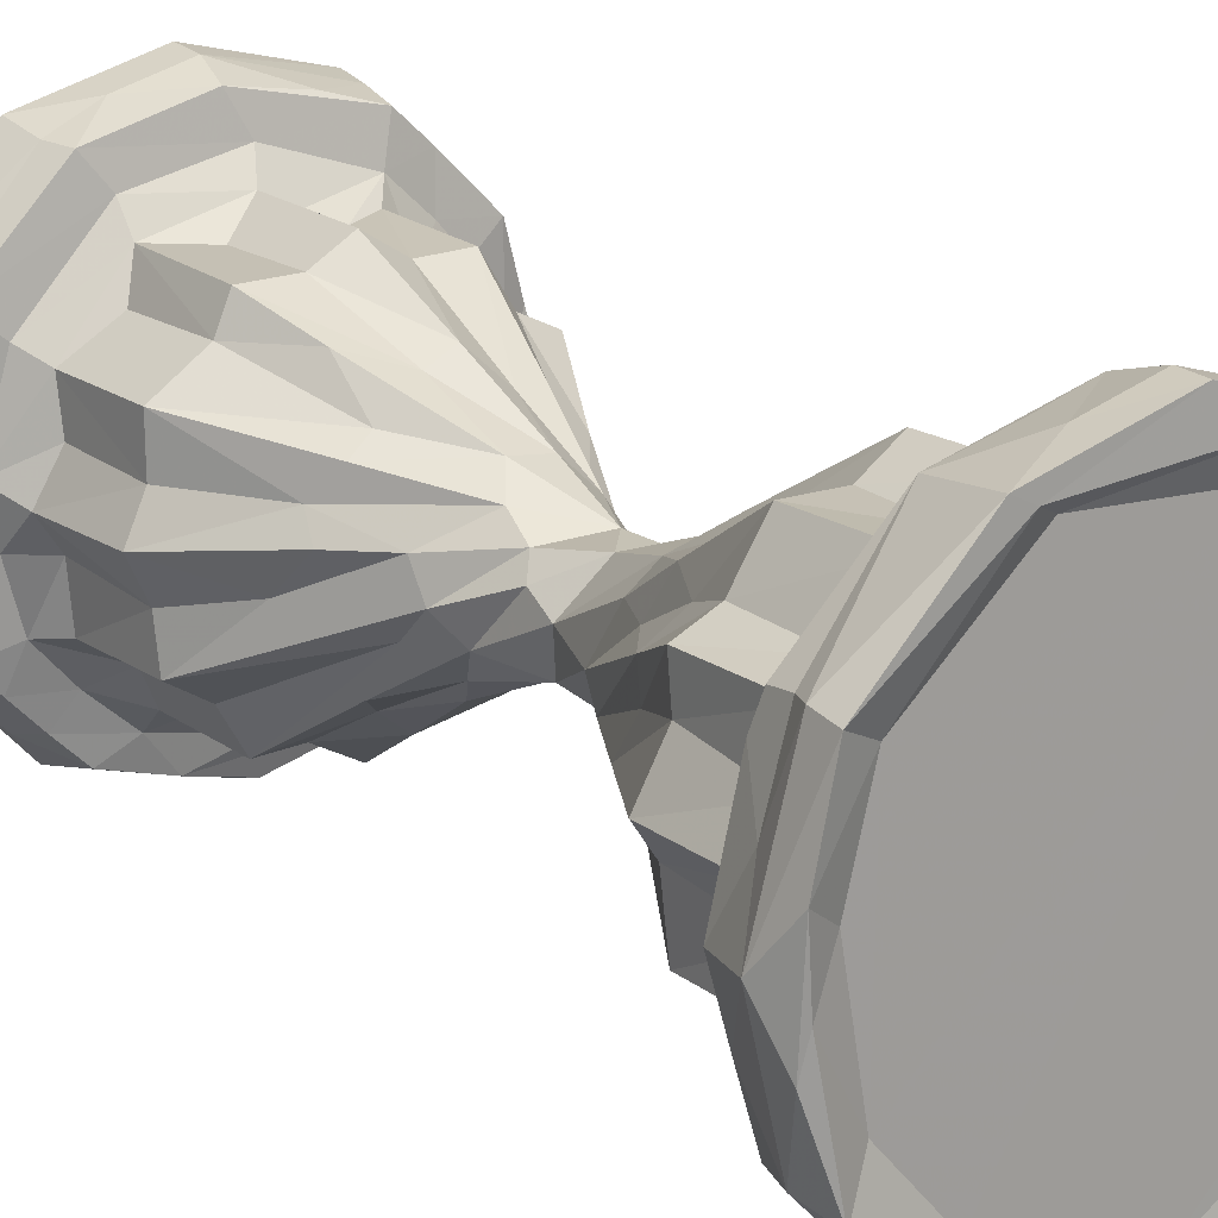
<metadata>
{"format":"obj","ext":"obj","renderer":"f3d","projection":"perspective","resolution":1024,"background":"white","views":[{"elev":18.7,"azim":-35.3,"up":"+Y"}]}
</metadata>
<code>
v -0.1333 -0.07105 -0.2954
v -0.1318 -0.0725 -0.2789
v -0.1228 -0.07066 -0.2969
v -0.137 -0.04774 -0.2741
v -0.1027 -0.1011 -0.2977
v -0.09473 -0.1104 -0.2782
v -0.1117 -0.08245 -0.2491
v -0.09301 -0.1019 -0.2497
v -0.1124 -0.05467 -0.2895
v -0.08797 -0.08025 -0.2894
v -0.1259 -0.06616 -0.2498
v -0.1034 -0.05848 -0.2433
v -0.1406 -0.01367 -0.2969
v -0.154 0.006303 -0.2948
v -0.1378 -0.02514 -0.2527
v -0.127 0.006847 -0.2894
v -0.148 0.002875 -0.2692
v -0.1435 0.004246 -0.2495
v -0.1127 -0.02209 -0.2443
v -0.1193 0.008389 -0.2458
v -0.1077 -0.001171 -0.2256
v -0.09546 -0.02055 -0.2237
v -0.07825 -0.1189 -0.2978
v -0.07666 -0.131 -0.2899
v -0.07398 -0.1208 -0.2494
v -0.04207 -0.1332 -0.2975
v 0.00112 -0.1502 -0.2963
v -0.05121 -0.1342 -0.2731
v -0.05374 -0.1119 -0.2894
v -0.03425 -0.1325 -0.2488
v -0.05325 -0.1087 -0.2451
v -0.05444 -0.09374 -0.2285
v -0.02501 -0.09329 -0.223
v -0.02221 -0.1419 -0.2746
v 0.0008698 -0.1502 -0.2785
v 0.0472 -0.1182 -0.2894
v 0.004589 -0.1431 -0.2531
v 0.002949 -0.1209 -0.2454
v -0.0009527 -0.1081 -0.2265
v -0.08017 -0.08453 -0.2451
v -0.06669 -0.07053 -0.2221
v -0.0927 -0.05451 -0.2234
v -0.05649 0.1183 -0.2894
v -0.1059 0.00042 -0.1573
v -0.09247 -0.02522 -0.1616
v -0.0004059 -0.1073 -0.162
v -0.02657 -0.09281 -0.1613
v -0.09205 -0.05274 -0.1572
v -0.06737 -0.06832 -0.161
v -0.05378 -0.09308 -0.1593
v -0.04296 -0.02195 -0.06783
v -0.06954 -0.01288 -0.1142
v -0.06413 0.01102 -0.09094
v -0.02583 -0.06551 -0.112
v -0.04243 -0.052 -0.09285
v -0.007654 -0.07972 -0.1153
v 0.01281 -0.07746 -0.1264
v -0.04435 0.01441 -0.05912
v -0.04326 -0.004042 -0.04892
v -0.02293 -0.03691 -0.05394
v -0.01555 -0.04968 -0.06575
v 0.02073 -0.05982 -0.08924
v 0.01022 -0.0488 -0.06453
v -0.03301 -0.01853 -0.03659
v 0.006862 -0.0343 -0.0303
v -0.02722 0.01246 -0.008907
v -0.01735 -0.0245 -0.005335
v -0.02922 0.00416 0.01027
v 0.01248 -0.02618 -0.00493
v -0.01361 -0.03107 0.03537
v -0.107 -0.0006019 0.1642
v -0.09584 -0.01742 0.1648
v -0.1077 -9.849e-05 0.2314
v -0.0941 -0.02348 0.2273
v 0.0001022 -0.1077 0.1641
v -0.02579 -0.09351 0.1667
v -0.02491 -0.09359 0.2262
v 0.0003304 -0.1077 0.2299
v -0.05081 -0.04257 0.09639
v -0.04232 -0.02731 0.07709
v -0.06771 -0.01139 0.09938
v -0.03512 -0.01861 0.04477
v -0.07043 0.01423 0.1197
v -0.005506 -0.04153 0.05204
v -0.02176 -0.0606 0.09324
v 0.0117 -0.06405 0.09544
v -0.039 -0.001068 0.04344
v 0.01566 -0.02916 0.02879
v -0.09214 -0.05459 0.1657
v -0.06907 -0.06749 0.1656
v -0.05365 -0.09345 0.1653
v -0.0934 -0.05361 0.2303
v -0.05351 -0.09416 0.234
v -0.06806 -0.07 0.2267
v -0.1065 -0.09983 0.2762
v -0.1135 -0.0981 0.2976
v -0.09592 -0.1114 0.3016
v -0.1323 -0.07353 0.278
v -0.123 -0.07648 0.254
v -0.1361 -0.03731 0.2561
v -0.07582 -0.1261 0.2591
v -0.09389 -0.09789 0.2526
v -0.1016 -0.06428 0.2486
v -0.1288 -0.07777 0.3019
v -0.1463 -0.02879 0.2993
v -0.1418 -0.01062 0.3005
v -0.0784 -0.09775 0.2931
v -0.1147 -0.05533 0.2931
v -0.1456 -0.001587 0.2547
v -0.1217 -0.0001979 0.2497
v -0.1532 0.000452 0.2825
v -0.1451 0.02628 0.3019
v -0.1268 0.01319 0.2931
v -0.05872 -0.1305 0.2541
v -0.07413 -0.1315 0.2764
v -0.06809 -0.09806 0.2487
v -0.07642 -0.1345 0.2988
v -0.06102 -0.1299 0.301
v 0.004162 -0.1282 0.293
v 0.002594 -0.1443 0.2537
v -0.003729 -0.12 0.2485
v 0.003142 -0.1523 0.2793
v -0.001044 -0.1538 0.2996
v -0.0008808 -0.1434 0.3007
v 0.05599 0.1137 0.2931
v -0.1381 0.05222 -0.2978
v -0.1394 0.04972 -0.2776
v -0.1326 0.05147 -0.2523
v -0.1124 0.06757 -0.2894
v -0.09402 0.02485 -0.2225
v -0.1233 0.07666 -0.2495
v -0.1038 0.06078 -0.245
v -0.09369 0.05239 -0.2286
v -0.1291 0.08333 -0.2967
v -0.1306 0.0815 -0.2788
v -0.06969 0.1263 -0.2965
v -0.07665 0.1364 -0.2964
v -0.1024 0.102 -0.2656
v -0.06946 0.1303 -0.2506
v -0.05522 0.1115 -0.2461
v -0.05521 0.09502 -0.233
v -0.09279 0.0529 -0.1616
v -0.06482 0.07249 -0.2227
v -0.06318 0.07343 -0.1606
v 0.06829 0.1125 -0.2894
v -0.003686 0.1316 -0.2894
v -0.02304 0.09263 -0.2185
v -0.0009961 0.1086 -0.2321
v -0.02223 0.0934 -0.1616
v -0.07494 0.1314 -0.2684
v -0.002765 0.1458 -0.297
v -0.0001228 0.1568 -0.2959
v -0.04161 0.1437 -0.2755
v -0.004848 0.1471 -0.2501
v 0.0001735 0.1548 -0.2752
v 0.006341 0.1245 -0.2456
v -0.09299 0.02332 -0.1608
v -0.06035 0.02435 -0.1036
v -0.04941 0.04156 -0.09072
v -0.03505 0.05045 -0.09551
v -0.05401 0.09302 -0.1616
v -0.03646 0.07515 -0.1231
v 0.0003512 0.1072 -0.1606
v -0.007522 0.06576 -0.1045
v -0.004576 0.04471 -0.05497
v 0.009389 0.07375 -0.1059
v -0.01673 0.03278 -0.03735
v 0.01744 0.04214 -0.05446
v -0.01947 0.02268 -0.01804
v -0.007669 0.02788 0.01689
v 0.01336 0.0262 -0.009019
v -0.04756 0.02902 0.08759
v -0.07341 0.03394 0.1212
v -0.05775 0.05056 0.1298
v -0.03693 0.02984 0.06341
v -0.01913 0.04044 0.06073
v 0.006052 0.04247 0.05563
v -0.04349 0.05429 0.1023
v -0.02678 0.06558 0.1179
v -0.01102 0.065 0.09782
v 0.03138 0.06971 0.1159
v -0.0921 0.02908 0.1661
v -0.09318 0.05347 0.1647
v -0.0725 0.06389 0.1661
v -0.05326 0.09239 0.1654
v -0.09444 0.02323 0.2273
v -0.0939 0.05487 0.2347
v -0.0737 0.06319 0.2256
v -0.05348 0.09418 0.2338
v -0.02349 0.09245 0.1668
v -0.0003374 0.1067 0.1648
v -0.02635 0.09233 0.2221
v 0.0004869 0.1084 0.2348
v -0.1399 0.03403 0.272
v -0.1297 0.05799 0.2529
v -0.126 0.07437 0.2568
v -0.1041 0.06166 0.249
v -0.1323 0.07751 0.2831
v -0.1332 0.07543 0.3007
v -0.1134 0.06552 0.2931
v -0.1274 0.07632 0.2717
v -0.0767 0.1326 0.3008
v -0.05921 0.1073 0.2499
v -0.07295 0.1273 0.2576
v -0.065 0.1268 0.3007
v -0.0516 0.1202 0.2931
v 0.001896 0.1227 0.2499
v -0.0006463 0.1452 0.2554
v -0.03913 0.1423 0.2823
v -0.001114 0.1528 0.3002
v -0.03452 0.1378 0.2592
v 0.0002739 0.153 0.2822
v 0.04219 0.1344 0.3005
v 0.06356 -0.1247 -0.2971
v 0.03799 -0.1399 -0.2782
v 0.07474 -0.1307 -0.2972
v 0.06909 -0.1244 -0.2489
v 0.07932 -0.1281 -0.2794
v 0.0284 -0.09347 -0.2238
v 0.06173 -0.1051 -0.246
v 0.1167 -0.05838 -0.2894
v 0.1374 -0.05539 -0.298
v 0.1333 -0.07508 -0.2967
v 0.1244 -0.07225 -0.2495
v 0.1324 -0.07351 -0.2766
v 0.05384 -0.09446 -0.2304
v 0.1055 -0.06111 -0.2461
v 0.09335 -0.05444 -0.2299
v 0.06792 -0.07003 -0.217
v 0.05321 -0.0926 -0.1603
v 0.1136 0.06432 -0.2894
v 0.09491 -0.02089 -0.2207
v 0.1231 0.001848 -0.2461
v 0.1082 -0.0006444 -0.2296
v 0.1401 -0.03065 -0.2625
v 0.1532 0.0004179 -0.2758
v 0.1431 0.01094 -0.2964
v 0.1549 0.004535 -0.2956
v 0.1468 0.004354 -0.251
v 0.03376 -0.09232 -0.1616
v 0.03395 -0.07395 -0.1186
v 0.04297 -0.05609 -0.1122
v 0.07377 -0.06361 -0.1599
v 0.09318 -0.05389 -0.1613
v 0.07292 -0.04885 -0.1283
v 0.09273 -0.02523 -0.1611
v 0.1079 -0.0005394 -0.1626
v 0.06644 -0.02683 -0.1148
v 0.04633 -0.04139 -0.08596
v 0.08779 -0.005489 -0.1289
v 0.0525 -0.01414 -0.07268
v 0.09315 0.02405 -0.1612
v 0.03062 -0.02682 -0.04401
v 0.04179 -0.02781 -0.07129
v 0.04896 0.009868 -0.06142
v 0.03254 -0.0093 -0.02397
v 0.03033 0.002354 0.01523
v 0.02882 0.008586 -0.01347
v 0.06776 0.02892 -0.1058
v 0.01671 -0.04415 0.06412
v 0.04137 -0.05189 0.09871
v 0.05461 -0.04152 0.1124
v 0.03761 -0.03278 0.0657
v 0.03079 -0.01445 0.02969
v 0.04508 -0.007293 0.05938
v 0.06009 -0.004383 0.09604
v 0.06607 -0.02695 0.1042
v 0.06731 0.01015 0.09846
v 0.02543 -0.07656 0.135
v 0.02459 -0.09364 0.1663
v 0.05001 -0.07844 0.1411
v 0.05363 -0.09324 0.1682
v 0.02856 -0.09285 0.2269
v 0.05436 -0.09407 0.2345
v 0.07197 -0.0658 0.1656
v 0.09277 -0.0536 0.1634
v 0.0641 -0.07408 0.2209
v 0.09395 -0.05411 0.2332
v 0.0934 -0.02318 0.165
v 0.08964 0.004487 0.1356
v 0.1076 -0.0002598 0.1662
v 0.09606 -0.01852 0.2255
v 0.1087 0.001129 0.2344
v 0.03021 -0.14 0.2647
v 0.03759 -0.1136 0.2499
v 0.07018 -0.1277 0.2541
v 0.07687 -0.1337 0.3005
v 0.06696 -0.1197 0.2966
v 0.07484 -0.1298 0.2724
v 0.06961 -0.09771 0.2495
v 0.1243 -0.07447 0.2533
v 0.1035 -0.09928 0.2693
v 0.1317 -0.07877 0.2826
v 0.1302 -0.08056 0.3005
v 0.1384 -0.05293 0.3013
v 0.1138 -0.06432 0.2931
v 0.1281 -0.00408 0.293
v 0.1052 -0.06254 0.2502
v 0.1199 -0.01492 0.2499
v 0.0888 0.08308 0.2931
v 0.1342 -0.04811 0.2567
v 0.1406 -0.04694 0.2813
v 0.1144 0.03447 0.2495
v 0.147 -0.003125 0.264
v 0.1423 0.01396 0.2551
v 0.1535 7.839e-05 0.2828
v 0.1418 0.01643 0.3006
v 0.1533 -0.001094 0.3002
v 0.01358 0.09875 -0.228
v 0.03421 0.09173 -0.2225
v 0.06495 0.1048 -0.2444
v 0.02426 0.09191 -0.1609
v 0.05498 0.09402 -0.2308
v 0.09747 0.01566 -0.2259
v 0.09389 0.05397 -0.229
v 0.1062 0.06311 -0.2454
v 0.1036 0.1109 -0.2976
v 0.1049 0.1046 -0.2714
v 0.09371 0.1107 -0.2516
v 0.06748 0.0683 -0.2241
v 0.05395 0.09273 -0.1609
v 0.09 0.08176 -0.2458
v 0.1266 0.07749 -0.2513
v 0.07658 0.1376 -0.2952
v 0.0415 0.1393 -0.2537
v 0.07469 0.1349 -0.2738
v 0.06217 0.1327 -0.2974
v 0.07291 0.1299 -0.2506
v 0.1263 0.08647 -0.2981
v 0.1409 0.05661 -0.296
v 0.1381 0.03799 -0.2534
v 0.1341 0.07866 -0.279
v 0.04453 0.02336 -0.07247
v 0.04347 0.05511 -0.09914
v 0.02705 0.05482 -0.09521
v 0.09348 0.05345 -0.1612
v 0.07141 0.0644 -0.1605
v 0.03334 0.02538 -0.04831
v 0.02679 0.02032 0.02996
v 0.02019 0.03013 0.04188
v 0.04383 0.04018 0.08466
v 0.04189 0.01726 0.05696
v 0.05031 0.02472 0.08955
v 0.06278 0.07404 0.1646
v 0.07415 0.0236 0.1312
v 0.02859 0.09233 0.1655
v 0.05409 0.0927 0.1656
v 0.01243 0.09938 0.2292
v 0.05428 0.09273 0.2342
v 0.09265 0.05304 0.1657
v 0.09293 0.02651 0.1663
v 0.09882 0.01397 0.2294
v 0.09221 0.05316 0.226
v 0.06801 0.06873 0.2261
v 0.06576 0.1003 0.2477
v 0.03241 0.113 0.2496
v 0.1015 0.06332 0.2475
v 0.1135 0.05736 0.2932
v 0.07246 0.1261 0.2547
v 0.1262 0.07357 0.2554
v 0.1004 0.09963 0.2558
v 0.1319 0.07541 0.2801
v 0.09551 0.1138 0.2835
v 0.1031 0.09613 0.3015
v 0.08785 0.1199 0.3015
v 0.02994 0.1437 0.2796
v 0.04051 0.1356 0.2567
v 0.07686 0.1341 0.297
v 0.1427 0.03311 0.2775
v 0.1336 0.07261 0.3018
f 1 6 2
f 5 6 1
f 6 7 2
f 6 8 7
f 1 3 5
f 3 9 10
f 2 11 4
f 7 11 2
f 7 12 11
f 1 4 14
f 1 13 3
f 2 4 1
f 1 14 13
f 14 4 17
f 4 15 17
f 3 13 9
f 13 16 9
f 4 11 15
f 15 18 17
f 15 11 18
f 11 12 19
f 11 19 20
f 18 11 20
f 19 21 20
f 5 24 6
f 5 23 24
f 6 25 8
f 24 23 26
f 24 26 27
f 27 28 24
f 23 29 26
f 6 24 25
f 24 28 30
f 24 30 25
f 25 31 8
f 30 31 25
f 31 33 32
f 27 34 28
f 34 27 35
f 35 37 34
f 26 29 36
f 30 28 34
f 30 38 31
f 34 37 30
f 31 38 33
f 33 38 39
f 5 3 10
f 23 10 29
f 5 10 23
f 8 40 7
f 7 40 12
f 12 40 41
f 12 41 42
f 8 31 40
f 40 31 32
f 40 32 41
f 9 16 10
f 16 43 10
f 12 42 22
f 12 22 19
f 19 22 21
f 29 10 43
f 21 22 45
f 21 45 44
f 33 39 46
f 46 47 33
f 42 49 48
f 42 41 49
f 41 50 49
f 41 32 50
f 50 51 49
f 42 45 22
f 42 48 45
f 45 48 52
f 52 44 45
f 49 51 48
f 52 53 44
f 32 33 50
f 50 33 47
f 47 54 50
f 50 54 55
f 50 55 51
f 47 56 54
f 47 46 56
f 52 58 53
f 48 59 52
f 52 59 58
f 48 51 59
f 56 61 54
f 54 61 60
f 56 62 61
f 61 62 63
f 55 54 60
f 55 60 64
f 55 64 51
f 61 63 65
f 51 64 59
f 64 66 59
f 64 67 68
f 64 68 66
f 61 65 60
f 60 67 64
f 60 65 69
f 67 60 69
f 72 73 71
f 72 74 73
f 75 77 76
f 75 78 77
f 81 83 82
f 87 68 67
f 82 87 70
f 67 88 70
f 82 70 80
f 70 87 67
f 79 70 84
f 80 70 79
f 82 80 81
f 85 91 90
f 79 84 90
f 89 79 90
f 89 90 92
f 91 93 90
f 90 93 94
f 90 94 92
f 81 80 72
f 81 72 71
f 72 80 89
f 79 89 80
f 92 74 89
f 89 74 72
f 91 86 76
f 90 84 85
f 86 75 76
f 85 86 91
f 93 91 77
f 91 76 77
f 98 100 99
f 101 99 102
f 99 103 102
f 98 96 104
f 98 104 105
f 105 104 106
f 95 96 98
f 99 95 98
f 99 101 95
f 96 97 104
f 108 104 107
f 100 109 110
f 100 110 99
f 74 103 110
f 99 110 103
f 74 110 73
f 98 111 100
f 98 105 111
f 109 100 111
f 111 105 112
f 105 106 112
f 104 108 106
f 106 108 113
f 101 102 114
f 101 114 115
f 114 102 116
f 115 117 95
f 117 96 95
f 117 97 96
f 101 115 95
f 117 118 97
f 118 107 97
f 107 118 119
f 93 121 116
f 114 116 121
f 93 77 121
f 114 120 122
f 78 121 77
f 114 121 120
f 115 114 122
f 123 124 117
f 117 124 118
f 119 118 124
f 117 122 123
f 117 115 122
f 102 103 116
f 94 103 92
f 92 103 74
f 93 116 94
f 103 94 116
f 104 97 107
f 108 107 125
f 107 119 125
f 14 126 13
f 13 126 16
f 14 17 127
f 126 14 127
f 127 17 128
f 126 129 16
f 17 18 128
f 18 20 128
f 20 21 130
f 128 20 131
f 20 133 132
f 20 132 131
f 126 127 135
f 126 135 134
f 127 131 135
f 129 126 136
f 126 134 136
f 134 135 137
f 131 138 135
f 128 131 127
f 131 139 138
f 16 129 43
f 20 130 133
f 134 137 136
f 129 136 43
f 132 140 131
f 132 133 141
f 140 132 141
f 131 140 139
f 133 144 143
f 133 143 141
f 43 146 145
f 141 147 148
f 137 135 150
f 135 138 150
f 136 151 43
f 136 152 151
f 136 137 152
f 137 150 153
f 137 153 152
f 150 139 153
f 138 139 150
f 43 151 146
f 152 153 155
f 153 154 155
f 140 156 139
f 141 148 140
f 156 154 139
f 139 154 153
f 140 148 156
f 21 44 157
f 21 157 130
f 130 157 133
f 133 157 142
f 44 158 157
f 157 158 142
f 158 159 142
f 142 159 160
f 133 142 144
f 143 144 141
f 144 161 141
f 142 160 144
f 144 162 161
f 147 141 161
f 161 149 147
f 149 163 147
f 144 160 162
f 164 161 162
f 164 149 161
f 165 164 162
f 163 149 166
f 149 164 166
f 53 158 44
f 53 58 158
f 158 58 167
f 158 167 159
f 159 165 160
f 159 167 165
f 59 169 58
f 58 169 167
f 66 169 59
f 169 66 170
f 167 171 165
f 160 165 162
f 168 164 165
f 147 163 148
f 82 173 87
f 82 83 173
f 87 173 172
f 173 174 172
f 87 175 68
f 68 175 176
f 68 170 66
f 68 176 170
f 170 176 177
f 175 87 172
f 175 172 178
f 178 179 176
f 178 176 175
f 180 181 176
f 179 180 176
f 81 71 182
f 81 182 83
f 83 183 173
f 83 182 183
f 183 184 173
f 173 184 174
f 71 186 182
f 71 73 186
f 186 187 182
f 182 187 183
f 174 184 185
f 183 188 184
f 183 187 188
f 184 189 185
f 184 188 189
f 172 174 178
f 174 185 178
f 178 185 179
f 185 190 179
f 180 179 191
f 179 190 191
f 190 185 192
f 192 185 189
f 190 192 193
f 190 193 191
f 109 194 195
f 109 195 110
f 73 110 186
f 186 110 197
f 197 187 186
f 110 195 197
f 109 111 194
f 106 113 112
f 111 112 199
f 111 199 198
f 113 200 112
f 195 201 196
f 195 194 201
f 201 194 198
f 194 111 198
f 112 200 199
f 198 199 202
f 108 200 113
f 108 125 200
f 195 203 197
f 196 204 195
f 187 189 188
f 187 197 189
f 197 203 189
f 200 205 199
f 199 205 202
f 200 206 205
f 189 193 192
f 193 189 207
f 200 125 206
f 195 204 203
f 203 204 208
f 196 201 204
f 201 198 204
f 198 202 204
f 204 202 209
f 209 202 210
f 189 203 207
f 203 208 207
f 208 204 211
f 204 209 211
f 202 205 210
f 211 209 208
f 209 212 208
f 209 210 212
f 206 213 205
f 205 213 210
f 26 214 27
f 26 36 214
f 27 215 35
f 35 215 37
f 27 214 216
f 215 217 37
f 215 218 217
f 37 217 30
f 30 217 38
f 38 219 39
f 217 220 38
f 27 216 215
f 215 216 218
f 214 36 221
f 214 222 216
f 214 221 222
f 216 223 218
f 218 225 224
f 217 224 220
f 218 224 217
f 29 221 36
f 38 220 219
f 219 220 226
f 29 43 221
f 221 43 145
f 226 220 228
f 226 228 229
f 226 229 230
f 220 224 227
f 220 227 228
f 228 227 232
f 233 232 227
f 216 222 223
f 223 225 218
f 223 222 225
f 225 236 235
f 224 225 235
f 222 236 225
f 221 237 222
f 222 237 238
f 222 238 236
f 235 236 239
f 227 224 233
f 233 224 239
f 232 233 234
f 224 235 239
f 39 219 46
f 46 219 240
f 219 226 240
f 240 226 230
f 56 46 57
f 46 240 57
f 57 241 62
f 57 240 230
f 57 230 241
f 230 242 241
f 230 229 243
f 229 228 244
f 229 244 243
f 230 243 242
f 243 245 242
f 243 244 245
f 244 228 246
f 228 232 246
f 232 247 246
f 248 249 245
f 248 250 251
f 251 250 252
f 246 245 244
f 246 248 245
f 250 246 247
f 248 246 250
f 57 62 56
f 62 242 63
f 241 242 62
f 242 249 63
f 63 249 253
f 253 249 254
f 254 251 253
f 251 255 253
f 63 253 65
f 253 256 65
f 69 65 256
f 253 255 256
f 69 256 257
f 256 258 257
f 242 245 249
f 249 248 254
f 248 251 254
f 232 234 247
f 260 86 85
f 67 69 88
f 70 88 84
f 84 88 260
f 260 88 263
f 69 257 264
f 69 264 88
f 88 264 263
f 264 265 263
f 264 257 265
f 84 260 85
f 260 261 86
f 260 263 261
f 263 265 262
f 263 262 261
f 265 267 262
f 267 265 266
f 86 269 75
f 75 269 270
f 86 261 269
f 269 271 270
f 271 272 270
f 261 271 269
f 261 262 271
f 75 273 78
f 75 270 273
f 270 272 273
f 272 274 273
f 262 272 271
f 272 262 275
f 262 276 275
f 272 277 274
f 272 275 277
f 275 276 278
f 276 262 267
f 267 266 276
f 276 266 279
f 266 280 279
f 266 268 280
f 280 281 279
f 276 279 278
f 279 282 278
f 279 281 283
f 279 283 282
f 78 273 121
f 120 121 285
f 273 285 121
f 120 286 284
f 120 285 286
f 120 284 122
f 123 287 124
f 119 124 288
f 286 289 284
f 122 287 123
f 287 288 124
f 285 290 286
f 289 286 292
f 284 289 122
f 122 289 287
f 292 293 289
f 289 293 287
f 287 295 288
f 287 294 295
f 273 274 285
f 119 296 297
f 274 290 285
f 277 275 278
f 274 277 278
f 290 298 286
f 286 298 291
f 274 278 290
f 290 278 298
f 119 288 296
f 278 282 299
f 278 299 298
f 287 293 294
f 286 291 292
f 291 301 302
f 292 291 293
f 288 295 296
f 291 302 293
f 293 295 294
f 293 302 295
f 298 299 291
f 299 282 283
f 291 299 301
f 299 305 301
f 299 303 305
f 301 305 304
f 296 295 297
f 301 304 302
f 302 306 295
f 304 306 302
f 297 295 307
f 295 308 307
f 306 308 295
f 309 310 311
f 311 310 313
f 310 312 313
f 221 145 231
f 231 145 317
f 311 313 320
f 320 313 321
f 320 316 322
f 316 320 315
f 320 322 311
f 311 322 319
f 322 323 319
f 151 145 146
f 152 155 324
f 326 324 155
f 151 327 145
f 327 151 324
f 151 152 324
f 325 326 155
f 309 156 148
f 156 328 154
f 155 154 325
f 156 311 328
f 156 309 311
f 328 325 154
f 145 327 317
f 326 325 328
f 327 324 317
f 324 326 317
f 326 319 318
f 326 328 319
f 326 318 317
f 311 319 328
f 221 231 237
f 231 329 237
f 237 330 238
f 331 239 236
f 238 332 236
f 238 330 332
f 331 236 332
f 314 234 233
f 233 316 314
f 315 314 316
f 316 233 323
f 233 239 331
f 233 331 323
f 231 317 329
f 329 317 332
f 318 319 323
f 332 318 323
f 332 317 318
f 329 330 237
f 330 329 332
f 316 323 322
f 331 332 323
f 309 312 310
f 312 321 313
f 166 335 312
f 163 166 312
f 335 334 321
f 333 321 334
f 312 335 321
f 314 315 252
f 252 315 336
f 259 333 255
f 333 259 337
f 247 252 250
f 252 336 259
f 337 259 336
f 337 320 321
f 320 337 315
f 337 336 315
f 337 321 333
f 335 168 338
f 338 258 333
f 335 338 334
f 333 334 338
f 339 258 171
f 165 171 168
f 168 171 338
f 167 169 171
f 256 333 258
f 338 171 258
f 333 256 255
f 166 164 168
f 168 335 166
f 252 259 251
f 259 255 251
f 309 148 163
f 309 163 312
f 314 247 234
f 314 252 247
f 170 339 171
f 170 340 339
f 257 258 339
f 340 170 341
f 170 177 341
f 257 339 265
f 265 339 342
f 342 339 340
f 176 181 177
f 265 342 266
f 342 340 343
f 340 341 343
f 266 342 268
f 342 343 268
f 180 346 181
f 180 191 346
f 177 181 344
f 344 181 347
f 181 346 347
f 191 348 346
f 346 349 347
f 268 343 345
f 343 341 345
f 345 341 350
f 341 177 350
f 345 350 351
f 268 345 280
f 280 345 351
f 280 351 281
f 351 352 281
f 351 353 352
f 351 350 353
f 344 350 177
f 344 354 350
f 344 347 349
f 344 349 354
f 350 354 353
f 348 191 193
f 125 119 300
f 348 349 346
f 349 356 355
f 352 353 357
f 119 297 300
f 300 297 358
f 349 355 354
f 353 354 357
f 354 355 357
f 355 359 361
f 355 361 357
f 357 361 360
f 362 361 363
f 300 365 125
f 300 364 365
f 193 207 356
f 193 356 348
f 348 356 349
f 356 207 359
f 207 367 359
f 207 208 367
f 125 213 206
f 208 212 366
f 208 366 367
f 212 210 366
f 366 210 368
f 213 368 210
f 355 356 359
f 361 359 363
f 359 367 368
f 213 125 365
f 367 366 368
f 213 365 368
f 368 363 359
f 363 368 365
f 281 352 283
f 283 303 299
f 283 352 303
f 352 357 303
f 303 360 305
f 297 307 358
f 307 370 358
f 305 369 304
f 304 369 306
f 306 370 308
f 307 308 370
f 305 362 369
f 305 360 362
f 369 362 370
f 306 369 370
f 303 357 360
f 361 362 360
f 300 370 364
f 300 358 370
f 363 365 362
f 364 370 365
f 365 370 362
f 170 171 169

</code>
